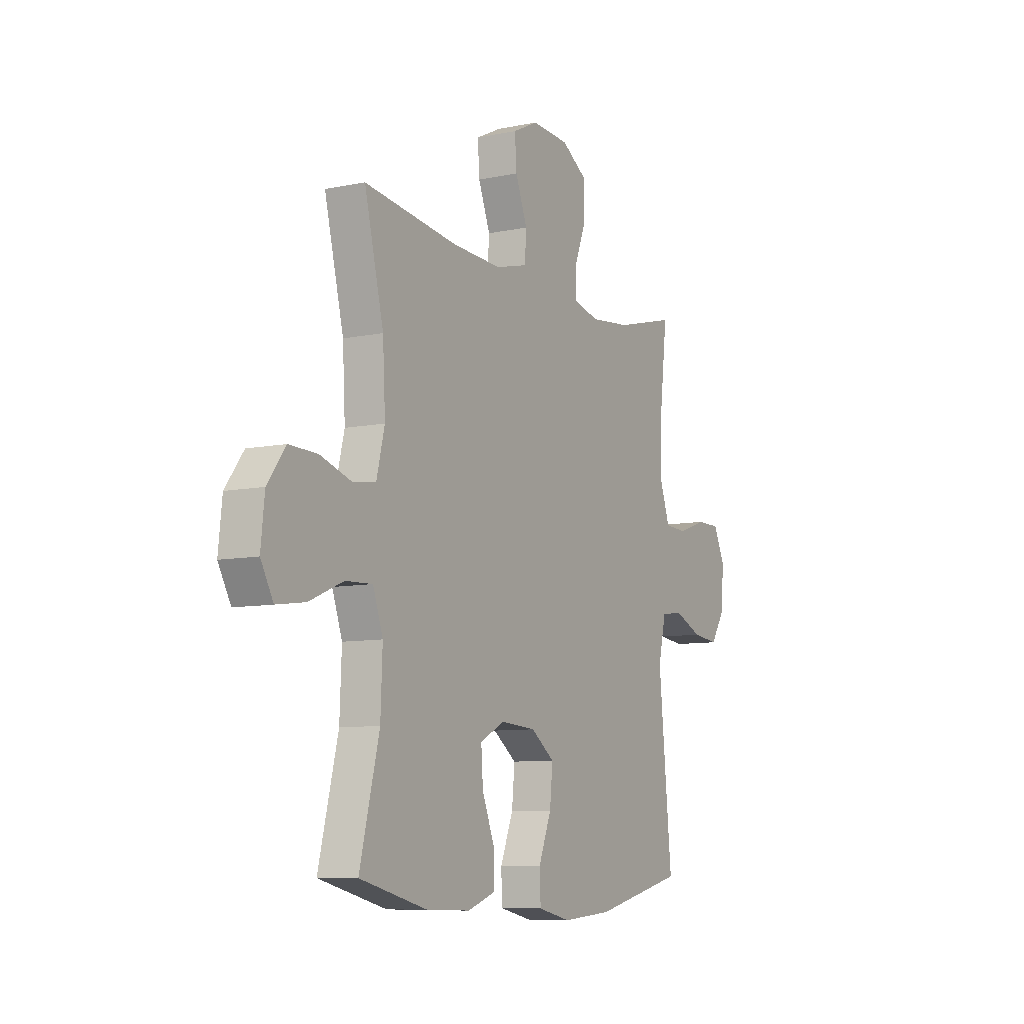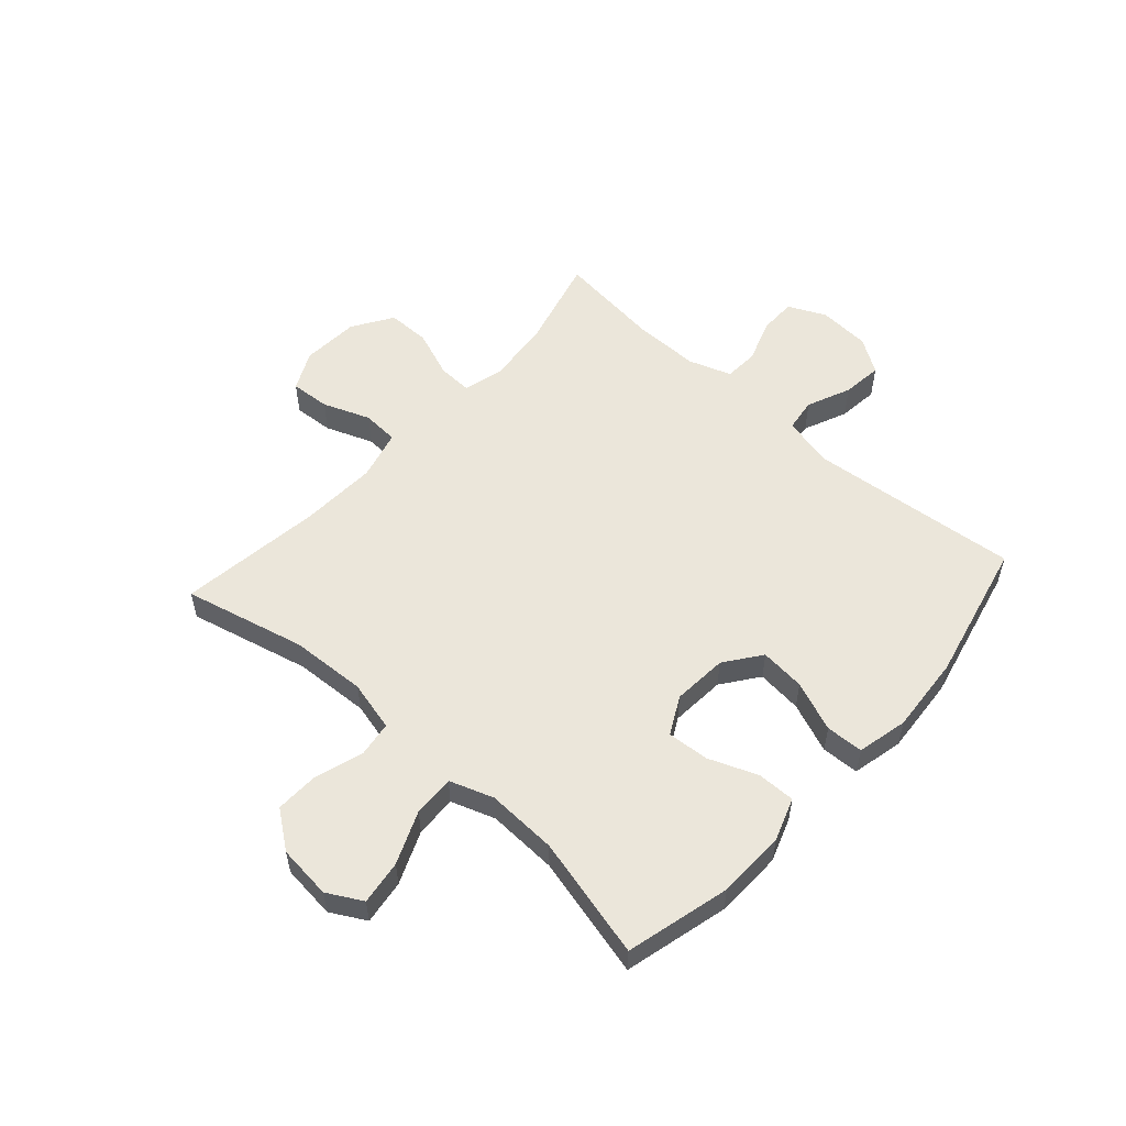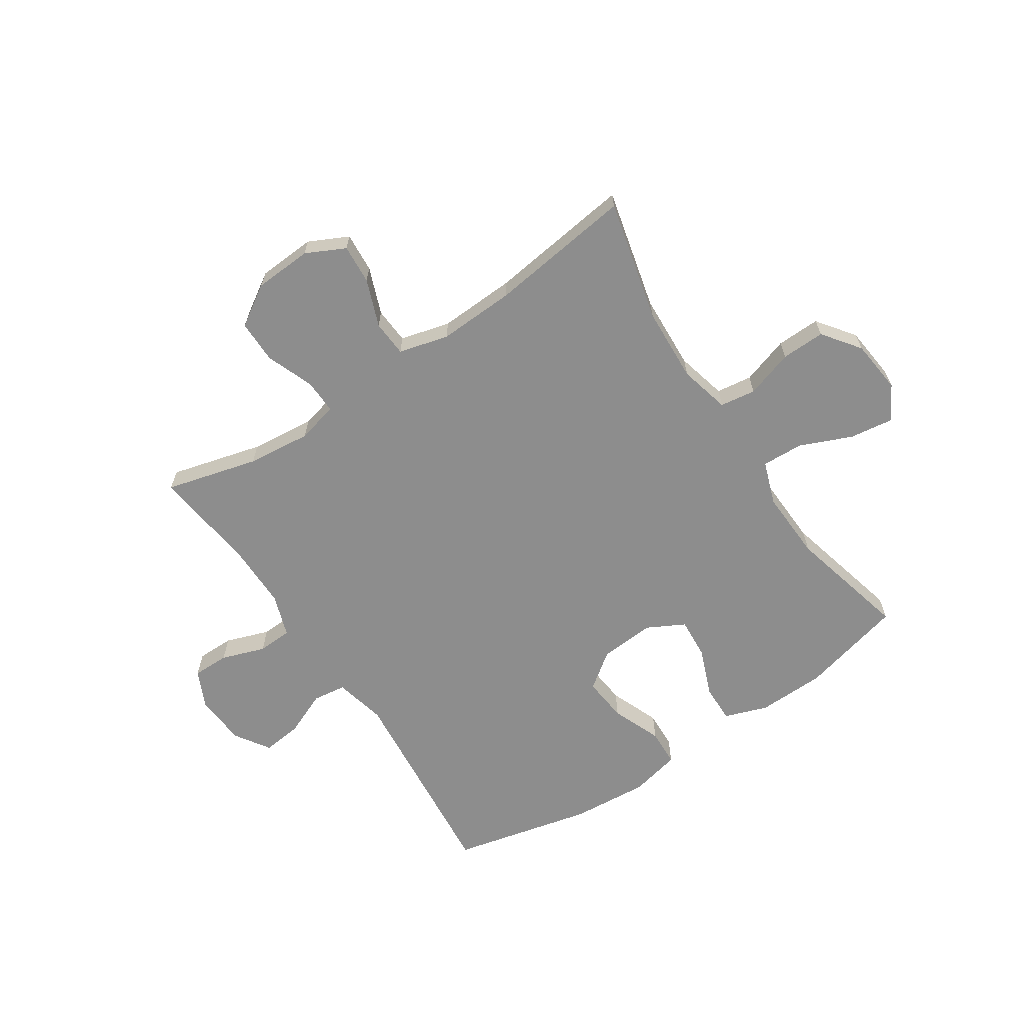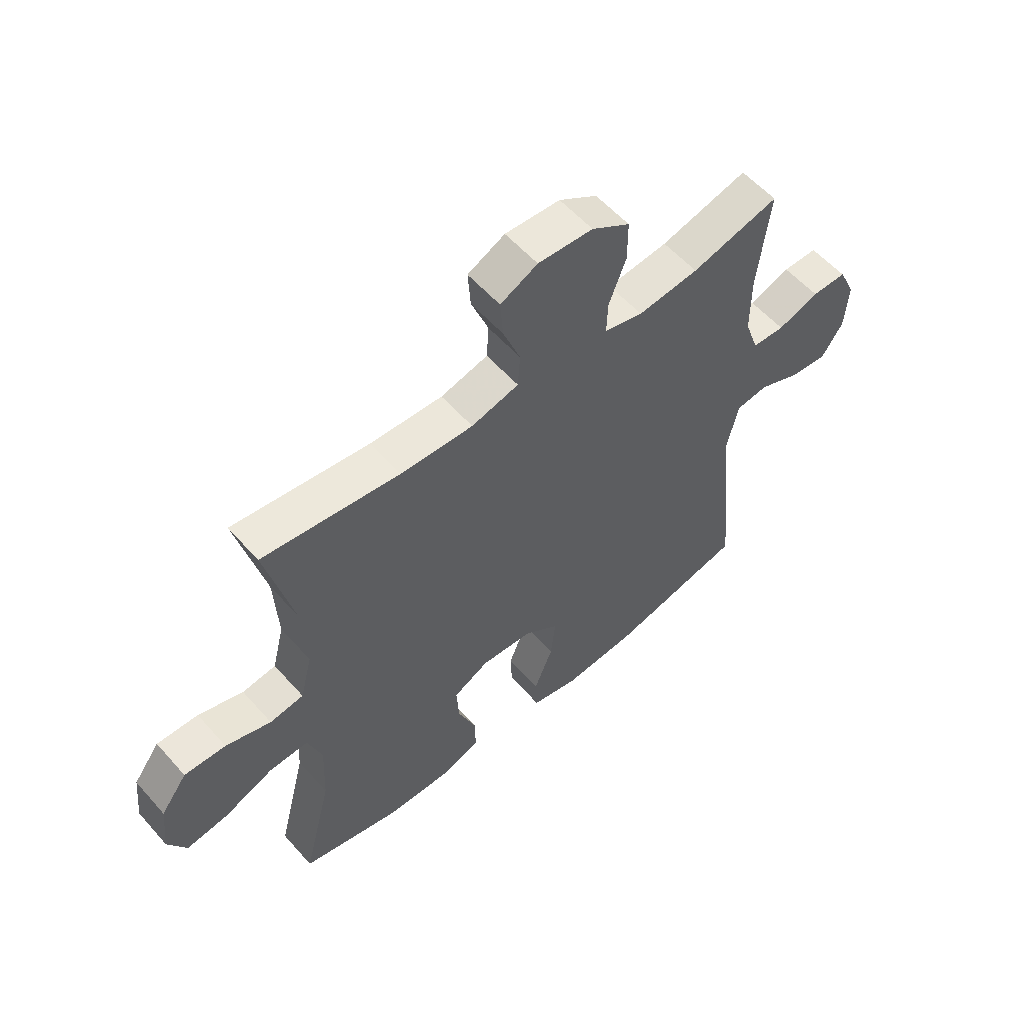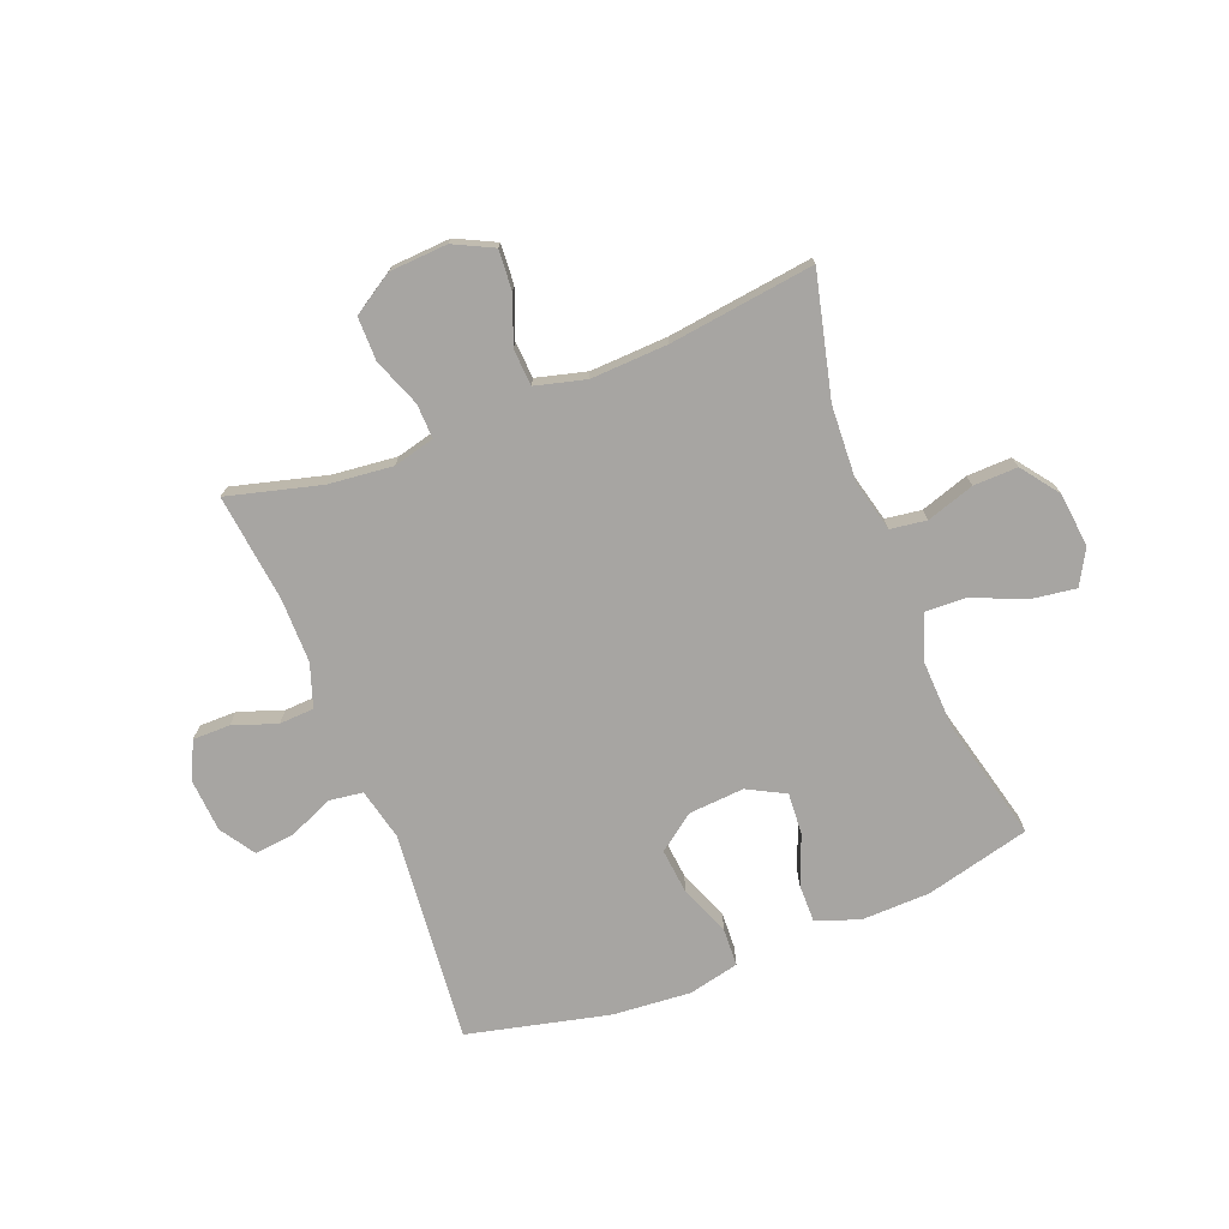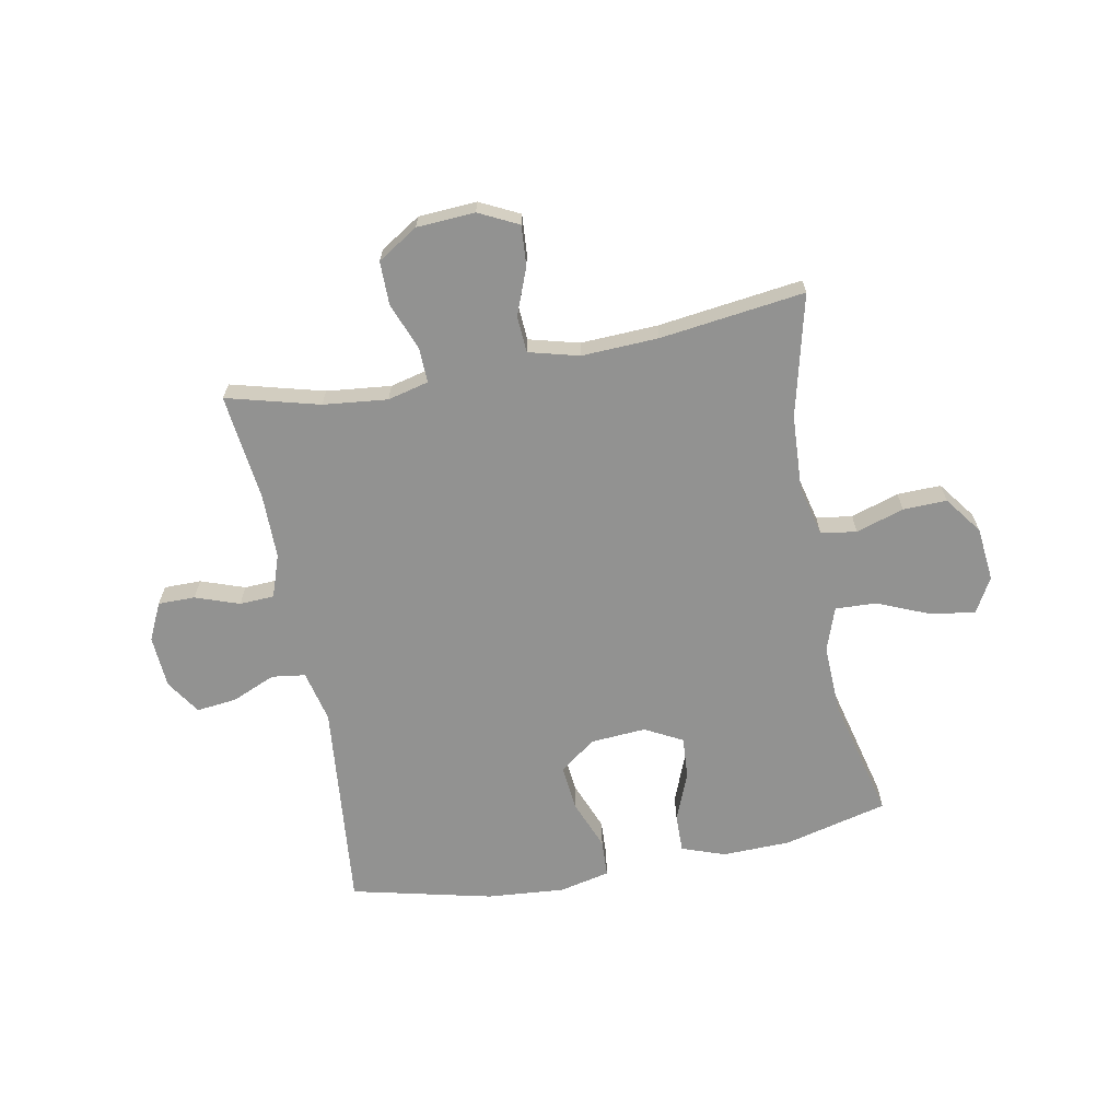
<metadata>
{"format":"obj","ext":"obj","renderer":"f3d","projection":"perspective","resolution":1024,"background":"white","views":[{"elev":-8.6,"azim":119.5,"up":"+Z"},{"elev":54.9,"azim":132.0,"up":"+Y"},{"elev":-64.6,"azim":33.6,"up":"+Y"},{"elev":56.9,"azim":139.1,"up":"+Z"},{"elev":-73.9,"azim":21.5,"up":"+Y"},{"elev":-66.2,"azim":10.7,"up":"+Y"}]}
</metadata>
<code>
v -0.5 0.07 -0.5
v -0.464 0.07 -0.13
v -0.485 0.07 -0.039
v -0.544 0.07 -0.031
v -0.621 0.07 -0.064
v -0.692 0.07 -0.072
v -0.732 0.07 -0.011
v -0.738 0.07 0.081
v -0.707 0.07 0.147
v -0.642 0.07 0.147
v -0.565 0.07 0.12
v -0.504 0.07 0.123
v -0.478 0.07 0.198
v -0.478 0.07 0.312
v -0.5 0.07 0.5
v -0.337 0.07 0.457
v -0.224 0.07 0.445
v -0.152 0.07 0.463
v -0.154 0.07 0.524
v -0.186 0.07 0.608
v -0.186 0.07 0.684
v -0.115 0.07 0.729
v -0.013 0.07 0.735
v 0.056 0.07 0.701
v 0.051 0.07 0.631
v 0.019 0.07 0.548
v 0.023 0.07 0.484
v 0.111 0.07 0.461
v 0.246 0.07 0.467
v 0.5 0.07 0.5
v 0.448 0.07 0.286
v 0.441 0.07 0.153
v 0.463 0.07 0.064
v 0.526 0.07 0.055
v 0.61 0.07 0.082
v 0.687 0.07 0.084
v 0.736 0.07 0.018
v 0.746 0.07 -0.077
v 0.712 0.07 -0.138
v 0.634 0.07 -0.127
v 0.542 0.07 -0.088
v 0.469 0.07 -0.085
v 0.442 0.07 -0.162
v 0.447 0.07 -0.286
v 0.5 0.07 -0.5
v 0.317 0.07 -0.546
v 0.197 0.07 -0.549
v 0.121 0.07 -0.522
v 0.122 0.07 -0.455
v 0.156 0.07 -0.369
v 0.161 0.07 -0.296
v 0.095 0.07 -0.261
v -0.002 0.07 -0.268
v -0.066 0.07 -0.315
v -0.058 0.07 -0.395
v -0.023 0.07 -0.483
v -0.026 0.07 -0.549
v -0.115 0.07 -0.569
v -0.252 0.07 -0.558
v -0.5 0 -0.5
v -0.464 0 -0.13
v -0.485 0 -0.039
v -0.544 0 -0.031
v -0.621 0 -0.064
v -0.692 0 -0.072
v -0.732 0 -0.011
v -0.738 0 0.081
v -0.707 0 0.147
v -0.642 0 0.147
v -0.565 0 0.12
v -0.504 0 0.123
v -0.478 0 0.198
v -0.478 0 0.312
v -0.5 0 0.5
v -0.337 0 0.457
v -0.224 0 0.445
v -0.152 0 0.463
v -0.154 0 0.524
v -0.186 0 0.608
v -0.186 0 0.684
v -0.115 0 0.729
v -0.013 0 0.735
v 0.056 0 0.701
v 0.051 0 0.631
v 0.019 0 0.548
v 0.023 0 0.484
v 0.111 0 0.461
v 0.246 0 0.467
v 0.5 0 0.5
v 0.448 0 0.286
v 0.441 0 0.153
v 0.463 0 0.064
v 0.526 0 0.055
v 0.61 0 0.082
v 0.687 0 0.084
v 0.736 0 0.018
v 0.746 0 -0.077
v 0.712 0 -0.138
v 0.634 0 -0.127
v 0.542 0 -0.088
v 0.469 0 -0.085
v 0.442 0 -0.162
v 0.447 0 -0.286
v 0.5 0 -0.5
v 0.317 0 -0.546
v 0.197 0 -0.549
v 0.121 0 -0.522
v 0.122 0 -0.455
v 0.156 0 -0.369
v 0.161 0 -0.296
v 0.095 0 -0.261
v -0.002 0 -0.268
v -0.066 0 -0.315
v -0.058 0 -0.395
v -0.023 0 -0.483
v -0.026 0 -0.549
v -0.115 0 -0.569
v -0.252 0 -0.558
f 58 59 1 2
f 55 56 57 58
f 54 55 58 2
f 53 54 2 3
f 52 53 3
f 47 48 49 50
f 47 50 51
f 44 45 46 47
f 43 44 47 51
f 42 43 51 52
f 38 39 40 41
f 38 41 42
f 37 38 42
f 34 35 36 37
f 33 34 37 42
f 32 33 42 52
f 29 30 31
f 28 29 31 32
f 27 28 32 52
f 23 24 25 26
f 23 26 27
f 19 20 21 22
f 18 19 22 23
f 14 15 16
f 13 14 16 17
f 12 13 17 18
f 8 9 10 11
f 8 11 12
f 7 8 12
f 4 5 6 7
f 4 7 12
f 3 4 12 18
f 18 23 27 52
f 3 18 52
f 61 60 118 117
f 117 116 115 114
f 61 117 114 113
f 62 61 113 112
f 62 112 111
f 109 108 107 106
f 110 109 106
f 106 105 104 103
f 110 106 103 102
f 111 110 102 101
f 100 99 98 97
f 101 100 97
f 101 97 96
f 96 95 94 93
f 101 96 93 92
f 111 101 92 91
f 90 89 88
f 91 90 88 87
f 111 91 87 86
f 85 84 83 82
f 86 85 82
f 81 80 79 78
f 82 81 78 77
f 75 74 73
f 76 75 73 72
f 77 76 72 71
f 70 69 68 67
f 71 70 67
f 71 67 66
f 66 65 64 63
f 71 66 63
f 77 71 63 62
f 111 86 82 77
f 111 77 62
f 1 60 61 2
f 2 61 62 3
f 3 62 63 4
f 4 63 64 5
f 5 64 65 6
f 6 65 66 7
f 7 66 67 8
f 8 67 68 9
f 9 68 69 10
f 10 69 70 11
f 11 70 71 12
f 12 71 72 13
f 13 72 73 14
f 14 73 74 15
f 15 74 75 16
f 16 75 76 17
f 17 76 77 18
f 18 77 78 19
f 19 78 79 20
f 20 79 80 21
f 21 80 81 22
f 22 81 82 23
f 23 82 83 24
f 24 83 84 25
f 25 84 85 26
f 26 85 86 27
f 27 86 87 28
f 28 87 88 29
f 29 88 89 30
f 30 89 90 31
f 31 90 91 32
f 32 91 92 33
f 33 92 93 34
f 34 93 94 35
f 35 94 95 36
f 36 95 96 37
f 37 96 97 38
f 38 97 98 39
f 39 98 99 40
f 40 99 100 41
f 41 100 101 42
f 42 101 102 43
f 43 102 103 44
f 44 103 104 45
f 45 104 105 46
f 46 105 106 47
f 47 106 107 48
f 48 107 108 49
f 49 108 109 50
f 50 109 110 51
f 51 110 111 52
f 52 111 112 53
f 53 112 113 54
f 54 113 114 55
f 55 114 115 56
f 56 115 116 57
f 57 116 117 58
f 58 117 118 59
f 59 118 60 1

</code>
